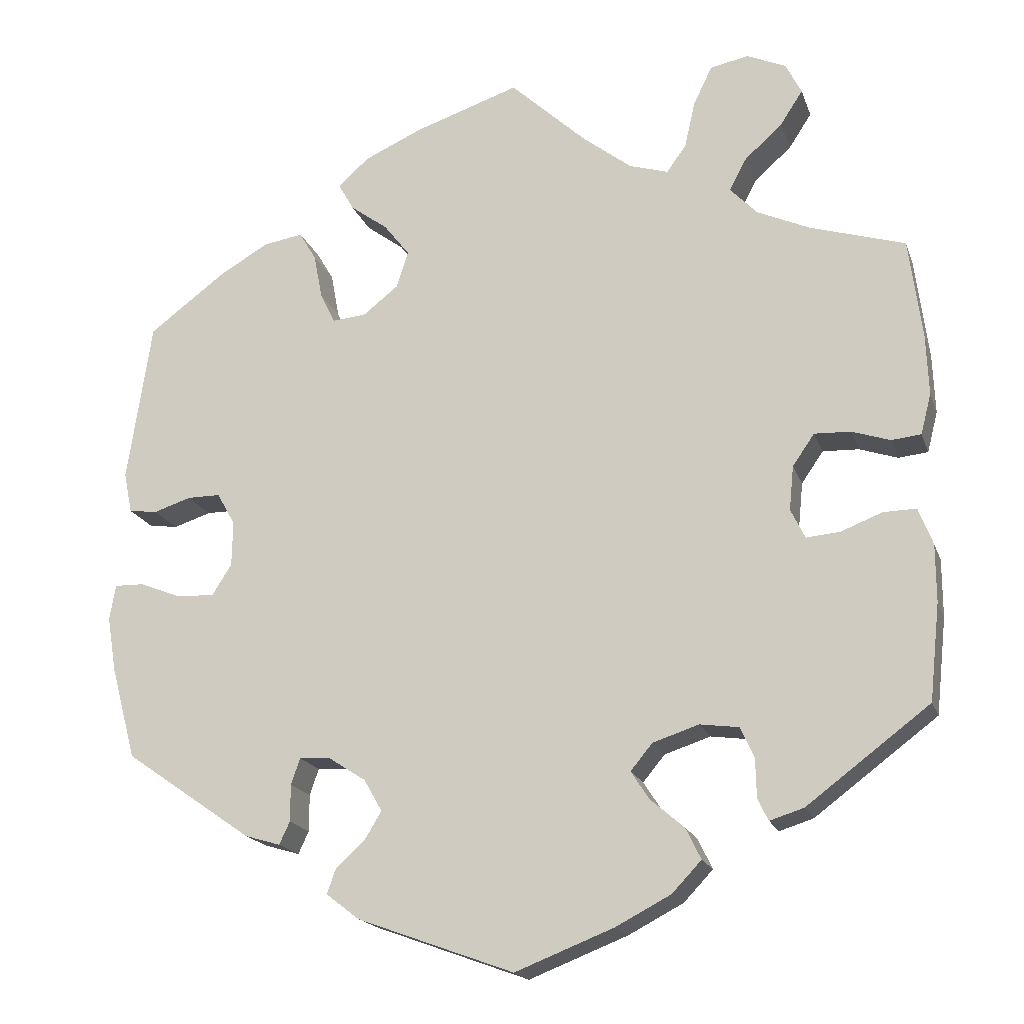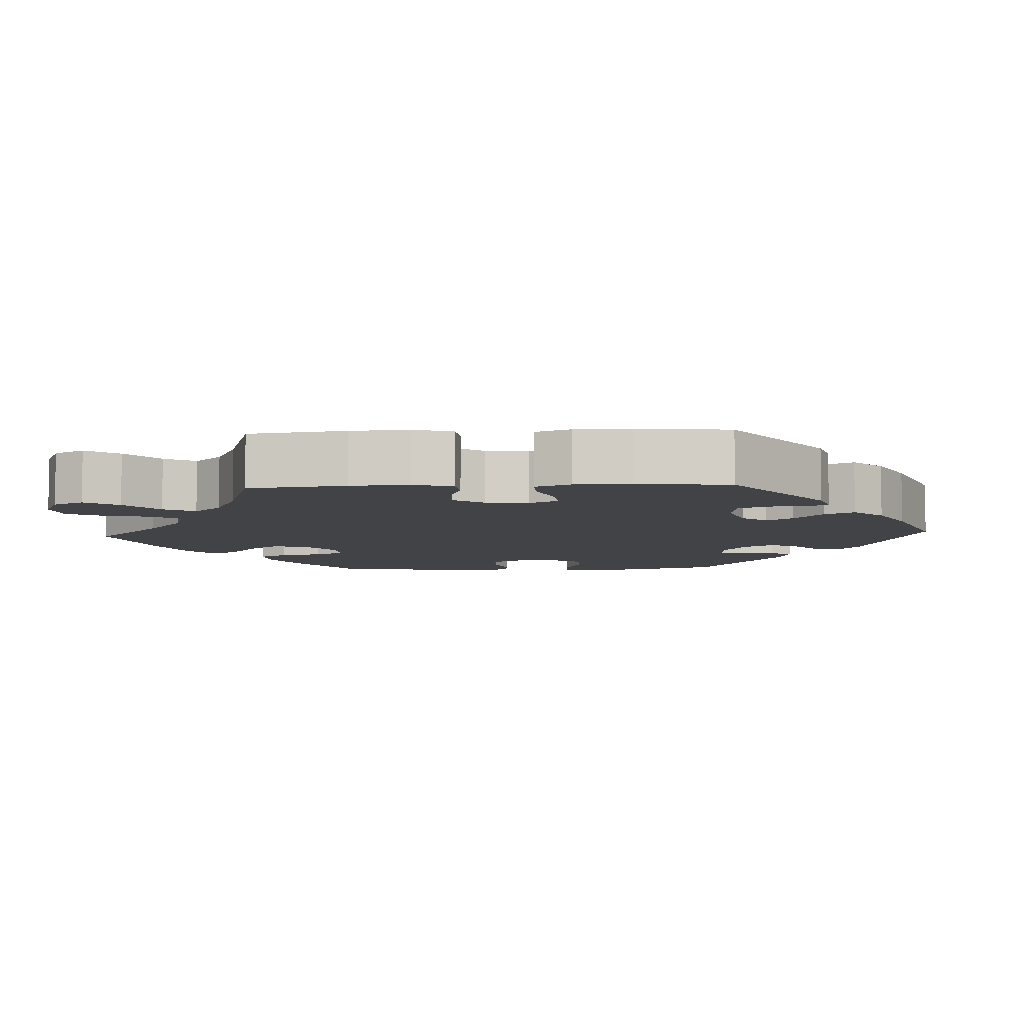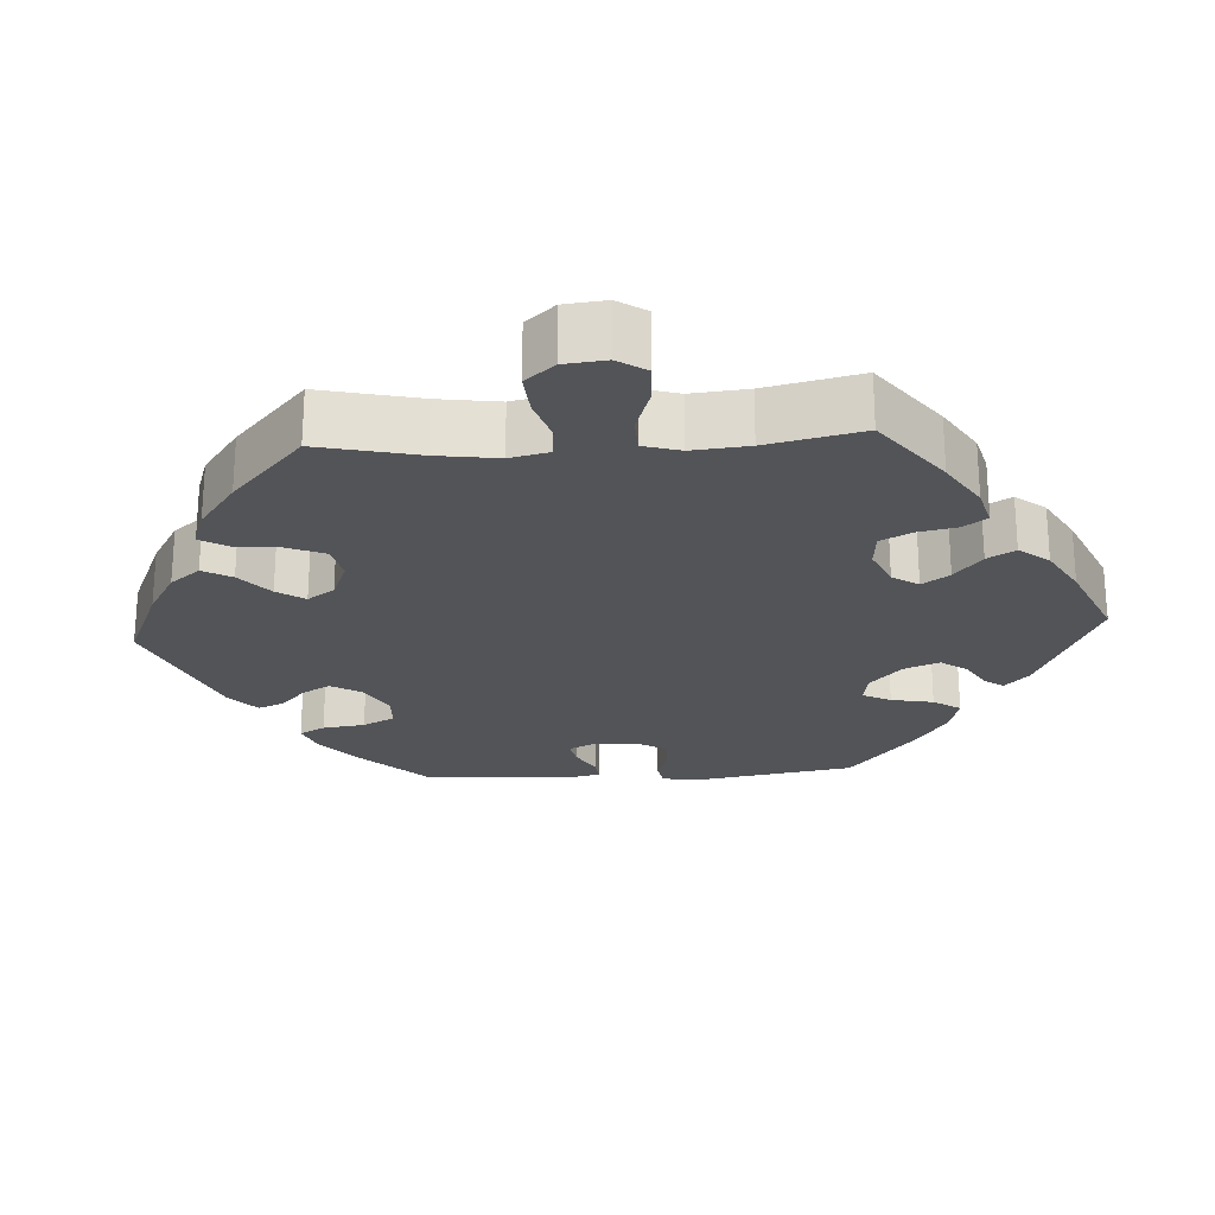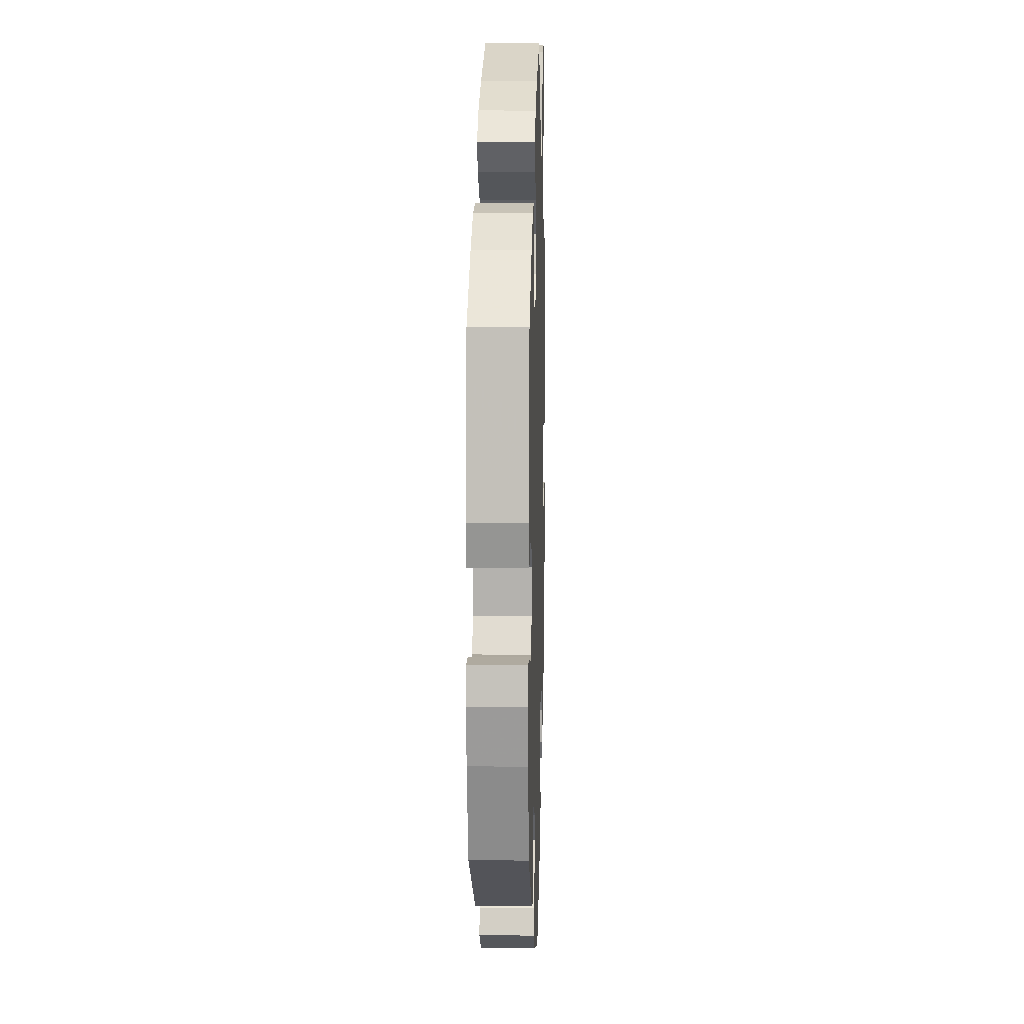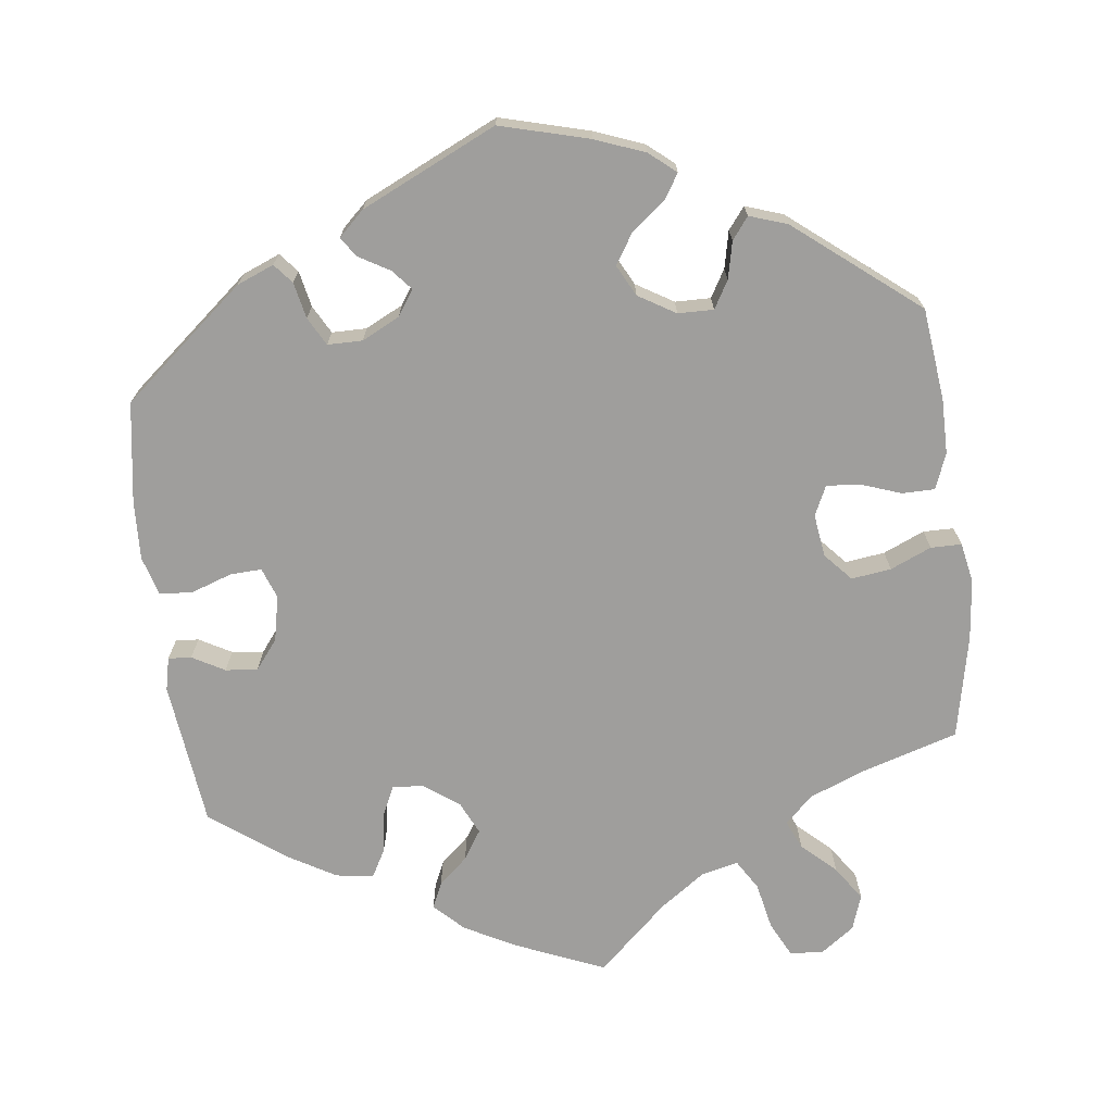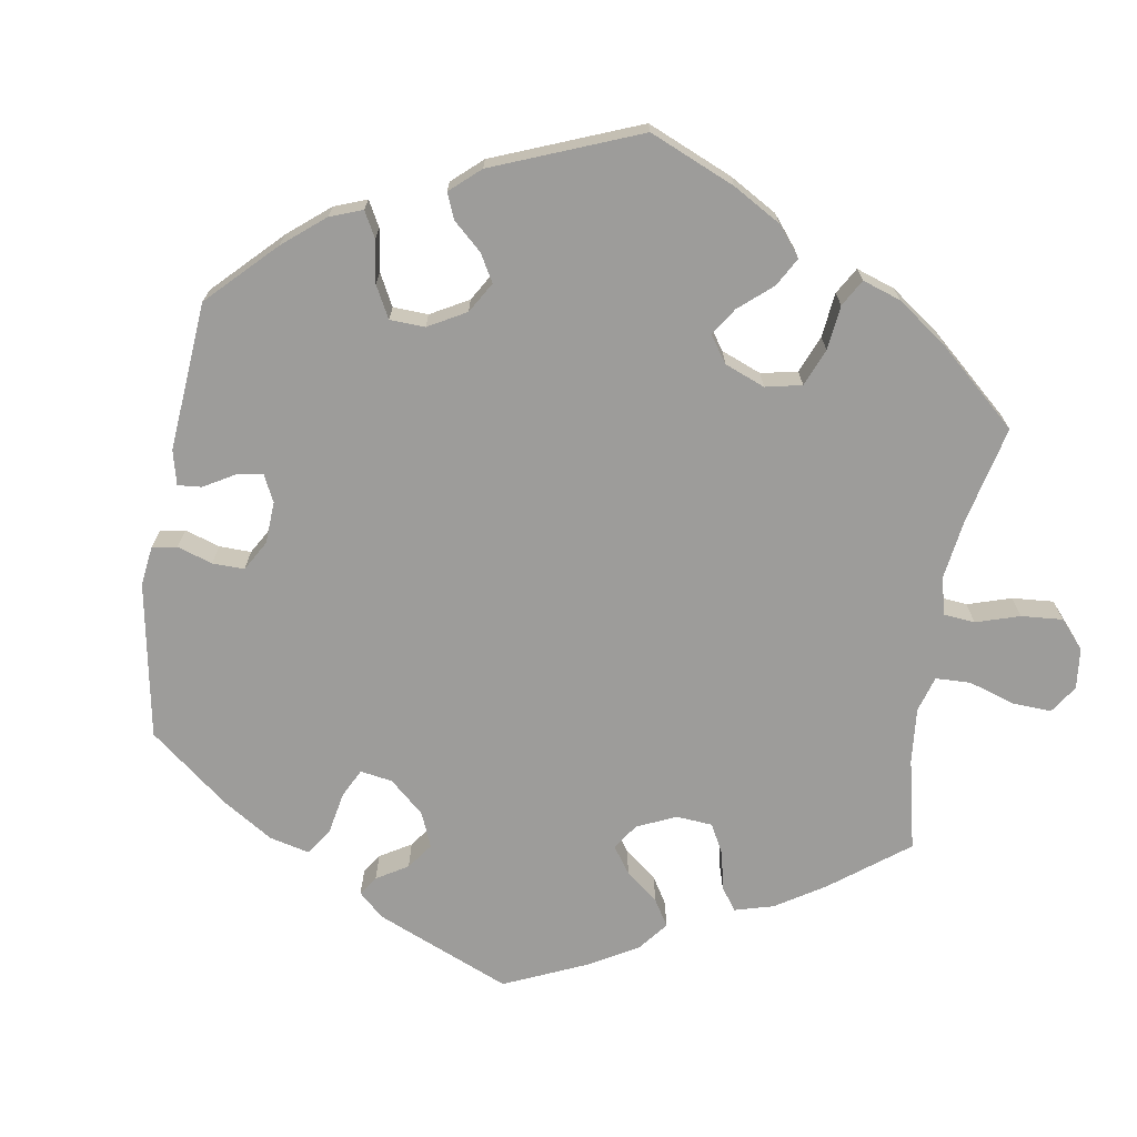
<metadata>
{"format":"obj","ext":"obj","renderer":"f3d","projection":"perspective","resolution":1024,"background":"white","views":[{"elev":-18.4,"azim":16.2,"up":"+Z"},{"elev":-7.0,"azim":93.1,"up":"+Y"},{"elev":-23.3,"azim":33.5,"up":"+Y"},{"elev":10.9,"azim":-88.3,"up":"+Z"},{"elev":-71.0,"azim":-113.1,"up":"+Y"},{"elev":-70.3,"azim":-69.2,"up":"+Y"}]}
</metadata>
<code>
v -0.208 0.07 -0.544
v -0.574 0.07 -0.067
v -0.52 0.07 0.036
v 0.408 0.07 0.553
v 0.387 0.07 0.595
v 0.219 0.07 0.458
v 0.243 0.07 -0.49
v -0.367 0.07 -0.428
v -0.259 0.07 0.502
v 0.543 0.07 0.042
v 0.37 0.07 -0.044
v 0.411 0.07 0.349
v 0.551 0.07 -0.182
v -0.179 0.07 -0.405
v 0.259 0.07 0.556
v 0.551 0.07 -0.106
v -0.426 0.07 0.052
v 0.178 0.07 -0.41
v 0.532 0.07 -0.057
v 0.488 0.07 -0.058
v 0 0.07 -0.62
v -0.282 0.07 0.335
v -0.203 0.07 -0.363
v -0.262 0.07 0.294
v -0.188 0.07 0.428
v 0.378 0.07 0.507
v 0 0.07 0.62
v 0.131 0.07 -0.569
v -0.32 0.07 -0.442
v -0.479 0.07 -0.09
v -0.24 0.07 -0.477
v 0.154 0.07 -0.373
v -0.154 0.07 0.384
v 0.554 0.07 0.176
v -0.534 0.07 -0.068
v -0.252 0.07 -0.331
v -0.403 0.07 -0.051
v 0.183 0.07 -0.338
v -0.294 0.07 -0.328
v -0.558 0.07 0.041
v -0.569 0.07 0.095
v -0.202 0.07 -0.443
v -0.402 0.07 0.009
v 0.434 0.07 -0.079
v -0.217 0.07 0.298
v -0.316 0.07 0.433
v -0.537 0.07 -0.31
v 0.314 0.07 -0.366
v 0.296 0.07 -0.325
v 0.389 0.07 -0.083
v 0.557 0.07 0.096
v -0.217 0.07 0.539
v -0.57 0.07 -0.187
v -0.47 0.07 0.052
v 0.537 0.07 -0.31
v 0.244 0.07 -0.318
v 0.102 0.07 0.525
v 0.328 0.07 0.462
v 0.537 0.07 0.31
v 0.453 0.07 0.055
v -0.368 0.07 0.425
v -0.306 0.07 -0.412
v -0.434 0.07 0.387
v 0.223 0.07 -0.449
v -0.293 0.07 0.394
v 0.245 0.07 0.494
v 0.284 0.07 0.608
v -0.139 0.07 0.574
v 0.315 0.07 -0.417
v -0.238 0.07 0.465
v 0.204 0.07 -0.531
v 0.374 0.07 -0.432
v -0.17 0.07 0.335
v 0.504 0.07 0.038
v 0.329 0.07 -0.446
v -0.306 0.07 -0.363
v 0.341 0.07 0.381
v -0.582 0.07 -0.114
v 0.335 0.07 0.618
v -0.537 0.07 0.31
v 0.305 0.07 0.419
v 0.376 0.07 0.015
v 0.405 0.07 0.057
v 0.167 0.07 0.474
v -0.252 0.07 -0.51
v -0.429 0.07 -0.092
v -0.208 -0 -0.544
v -0.574 -0 -0.067
v -0.52 -0 0.036
v 0.408 -0 0.553
v 0.387 -0 0.595
v 0.219 -0 0.458
v 0.243 -0 -0.49
v -0.367 -0 -0.428
v -0.259 -0 0.502
v 0.543 -0 0.042
v 0.37 -0 -0.044
v 0.411 -0 0.349
v 0.551 -0 -0.182
v -0.179 -0 -0.405
v 0.259 -0 0.556
v 0.551 -0 -0.106
v -0.426 -0 0.052
v 0.178 -0 -0.41
v 0.532 -0 -0.057
v 0.488 -0 -0.058
v 0 -0 -0.62
v -0.282 -0 0.335
v -0.203 -0 -0.363
v -0.262 -0 0.294
v -0.188 -0 0.428
v 0.378 -0 0.507
v 0 -0 0.62
v 0.131 -0 -0.569
v -0.32 -0 -0.442
v -0.479 -0 -0.09
v -0.24 -0 -0.477
v 0.154 -0 -0.373
v -0.154 -0 0.384
v 0.554 -0 0.176
v -0.534 -0 -0.068
v -0.252 -0 -0.331
v -0.403 -0 -0.051
v 0.183 -0 -0.338
v -0.294 -0 -0.328
v -0.558 -0 0.041
v -0.569 -0 0.095
v -0.202 -0 -0.443
v -0.402 -0 0.009
v 0.434 -0 -0.079
v -0.217 -0 0.298
v -0.316 -0 0.433
v -0.537 -0 -0.31
v 0.314 -0 -0.366
v 0.296 -0 -0.325
v 0.389 -0 -0.083
v 0.557 -0 0.096
v -0.217 -0 0.539
v -0.57 -0 -0.187
v -0.47 -0 0.052
v 0.537 -0 -0.31
v 0.244 -0 -0.318
v 0.102 -0 0.525
v 0.328 -0 0.462
v 0.537 -0 0.31
v 0.453 -0 0.055
v -0.368 -0 0.425
v -0.306 -0 -0.412
v -0.434 -0 0.387
v 0.223 -0 -0.449
v -0.293 -0 0.394
v 0.245 -0 0.494
v 0.284 -0 0.608
v -0.139 -0 0.574
v 0.315 -0 -0.417
v -0.238 -0 0.465
v 0.204 -0 -0.531
v 0.374 -0 -0.432
v -0.17 -0 0.335
v 0.504 -0 0.038
v 0.329 -0 -0.446
v -0.306 -0 -0.363
v 0.341 -0 0.381
v -0.582 -0 -0.114
v 0.335 -0 0.618
v -0.537 -0 0.31
v 0.305 -0 0.419
v 0.376 -0 0.015
v 0.405 -0 0.057
v 0.167 -0 0.474
v -0.252 -0 -0.51
v -0.429 -0 -0.092
f 18 64 7 71
f 32 18 71 28
f 72 75 69 48
f 72 48 49
f 55 72 49
f 13 55 49 56
f 44 20 19 16
f 50 44 16 13
f 51 10 74 60
f 51 60 83
f 12 59 34 51
f 77 12 51 83
f 81 77 83 82
f 5 4 26 58
f 5 58 81
f 79 5 81
f 66 15 67 79
f 6 66 79 81
f 84 6 81 82
f 52 68 27 57
f 25 70 9 52
f 33 25 52 57
f 73 33 57 84
f 61 46 65 22
f 61 22 24
f 63 61 24
f 80 63 24
f 41 80 24
f 54 3 40 41
f 17 54 41 24
f 43 17 24 45
f 78 2 35 30
f 78 30 86
f 53 78 86
f 47 53 86
f 8 47 86 37
f 76 62 29 8
f 39 76 8 37
f 1 85 31 42
f 1 42 14
f 32 28 21 1
f 50 13 56 38
f 11 50 38 32
f 36 39 37 43
f 23 36 43 45
f 14 23 45 73
f 32 1 14
f 84 82 11 32
f 14 73 84 32
f 157 93 150 104
f 114 157 104 118
f 134 155 161 158
f 135 134 158
f 135 158 141
f 142 135 141 99
f 102 105 106 130
f 99 102 130 136
f 146 160 96 137
f 169 146 137
f 137 120 145 98
f 169 137 98 163
f 168 169 163 167
f 144 112 90 91
f 167 144 91
f 167 91 165
f 165 153 101 152
f 167 165 152 92
f 168 167 92 170
f 143 113 154 138
f 138 95 156 111
f 143 138 111 119
f 170 143 119 159
f 108 151 132 147
f 110 108 147
f 110 147 149
f 110 149 166
f 110 166 127
f 127 126 89 140
f 110 127 140 103
f 131 110 103 129
f 116 121 88 164
f 172 116 164
f 172 164 139
f 172 139 133
f 123 172 133 94
f 94 115 148 162
f 123 94 162 125
f 128 117 171 87
f 100 128 87
f 87 107 114 118
f 124 142 99 136
f 118 124 136 97
f 129 123 125 122
f 131 129 122 109
f 159 131 109 100
f 100 87 118
f 118 97 168 170
f 118 170 159 100
f 1 87 171 85
f 85 171 117 31
f 31 117 128 42
f 42 128 100 14
f 14 100 109 23
f 23 109 122 36
f 36 122 125 39
f 39 125 162 76
f 76 162 148 62
f 62 148 115 29
f 29 115 94 8
f 8 94 133 47
f 47 133 139 53
f 53 139 164 78
f 78 164 88 2
f 2 88 121 35
f 35 121 116 30
f 30 116 172 86
f 86 172 123 37
f 37 123 129 43
f 43 129 103 17
f 17 103 140 54
f 54 140 89 3
f 3 89 126 40
f 40 126 127 41
f 41 127 166 80
f 80 166 149 63
f 63 149 147 61
f 61 147 132 46
f 46 132 151 65
f 65 151 108 22
f 22 108 110 24
f 24 110 131 45
f 45 131 159 73
f 73 159 119 33
f 33 119 111 25
f 25 111 156 70
f 70 156 95 9
f 9 95 138 52
f 52 138 154 68
f 68 154 113 27
f 27 113 143 57
f 57 143 170 84
f 84 170 92 6
f 6 92 152 66
f 66 152 101 15
f 15 101 153 67
f 67 153 165 79
f 79 165 91 5
f 5 91 90 4
f 4 90 112 26
f 26 112 144 58
f 58 144 167 81
f 81 167 163 77
f 77 163 98 12
f 12 98 145 59
f 59 145 120 34
f 34 120 137 51
f 51 137 96 10
f 10 96 160 74
f 74 160 146 60
f 60 146 169 83
f 83 169 168 82
f 82 168 97 11
f 11 97 136 50
f 50 136 130 44
f 44 130 106 20
f 20 106 105 19
f 19 105 102 16
f 16 102 99 13
f 13 99 141 55
f 55 141 158 72
f 72 158 161 75
f 75 161 155 69
f 69 155 134 48
f 48 134 135 49
f 49 135 142 56
f 56 142 124 38
f 38 124 118 32
f 32 118 104 18
f 18 104 150 64
f 64 150 93 7
f 7 93 157 71
f 71 157 114 28
f 28 114 107 21
f 21 107 87 1

</code>
